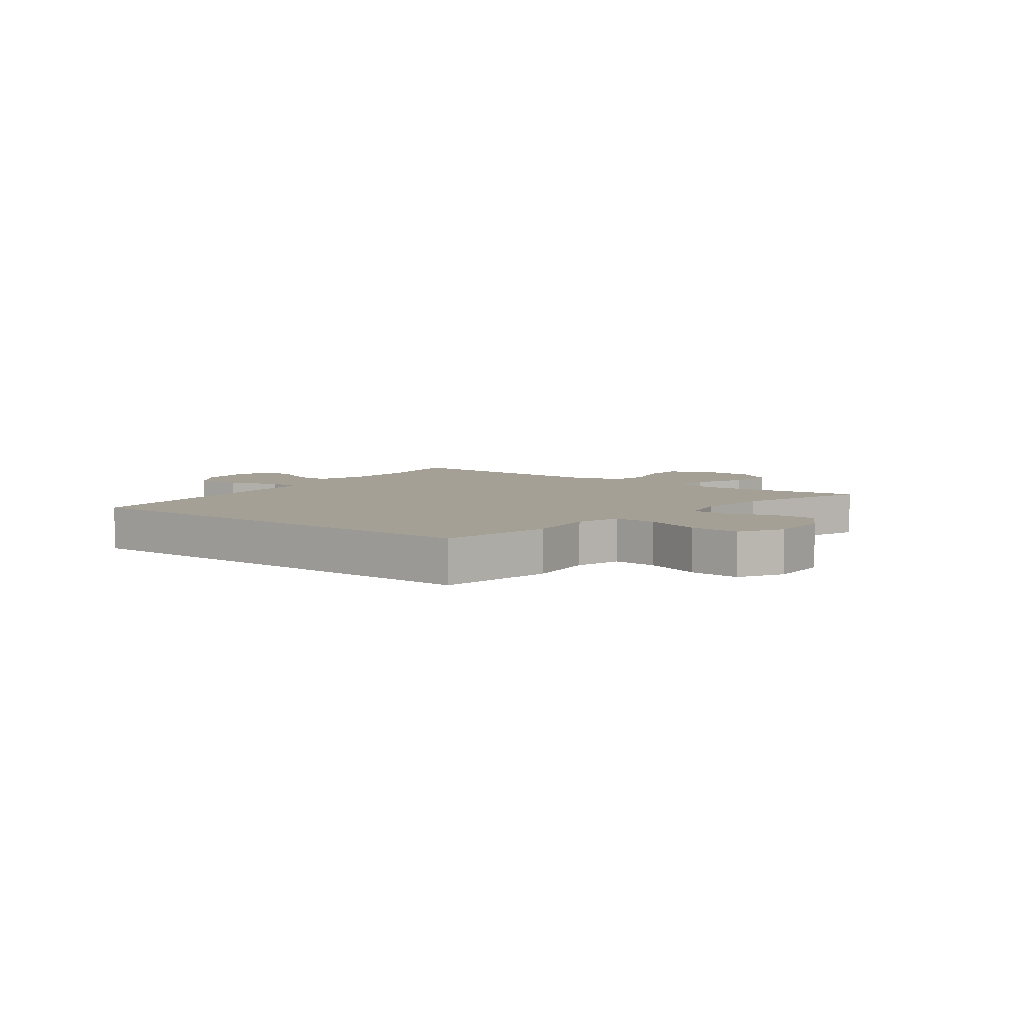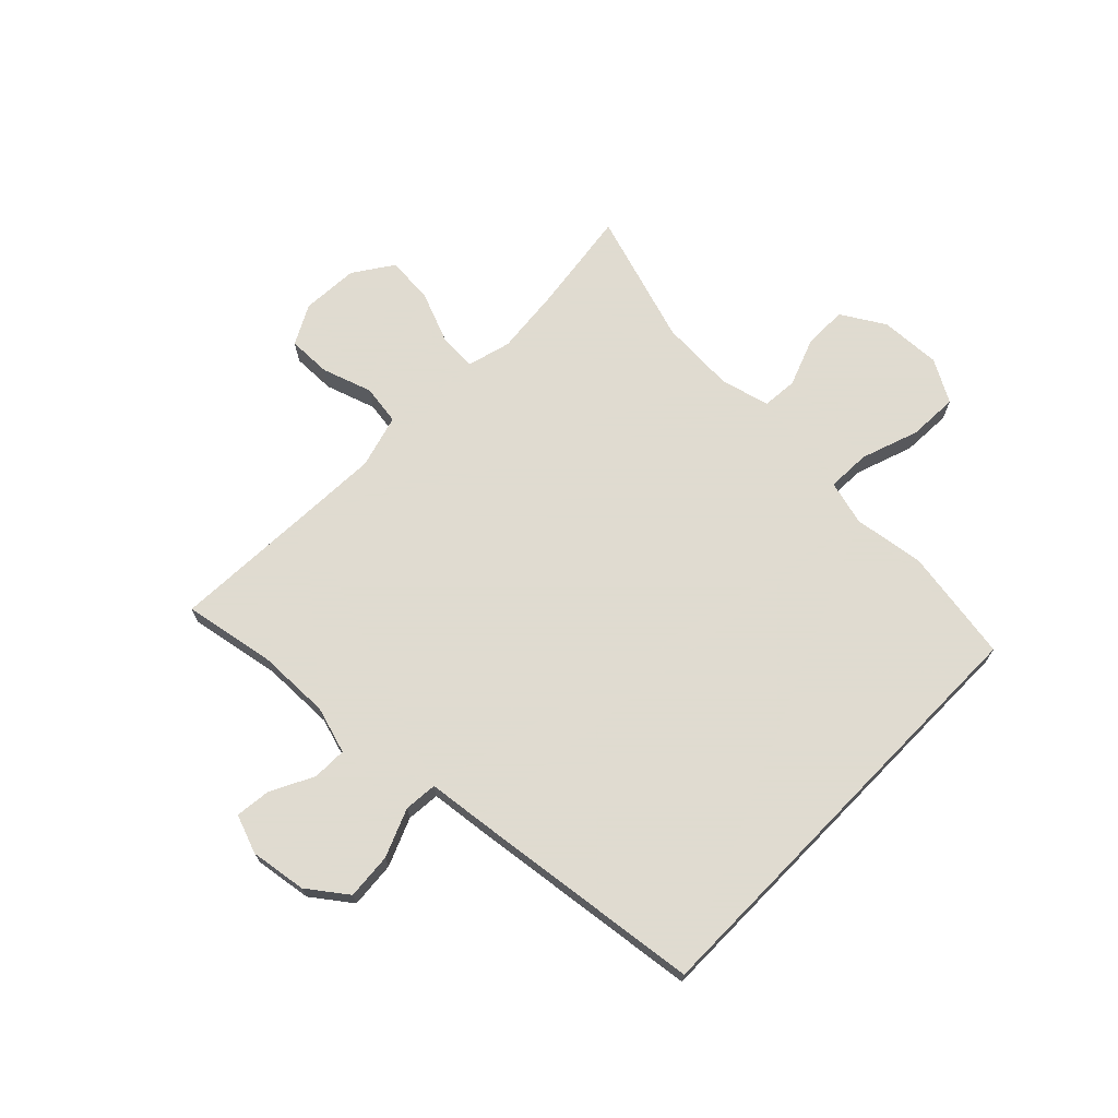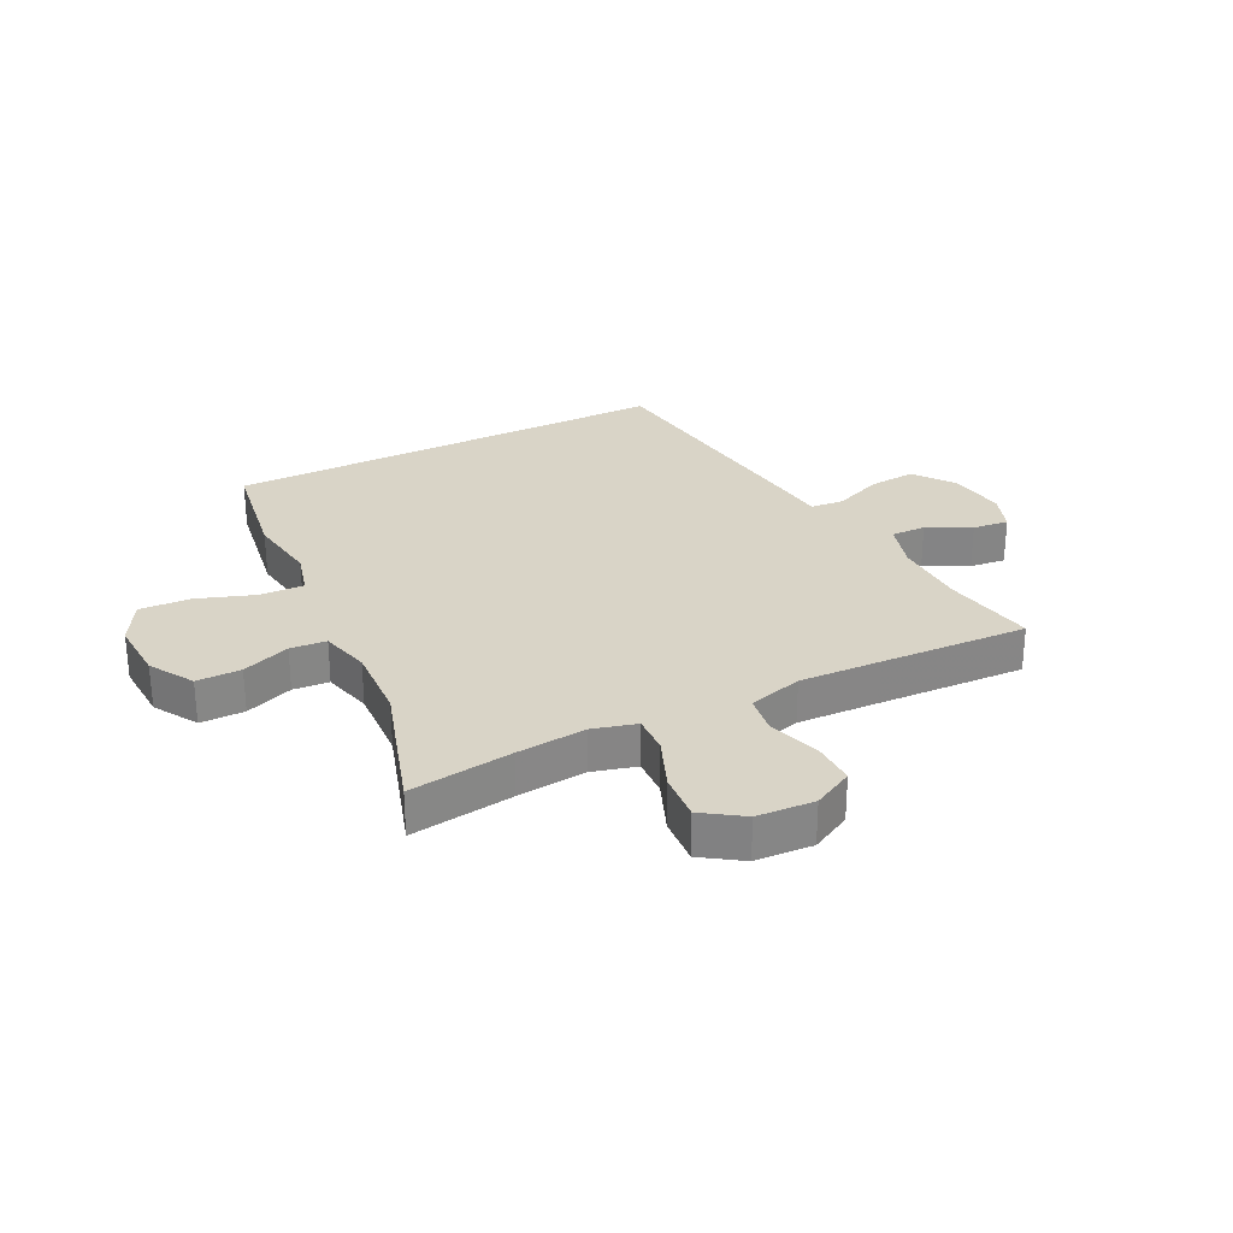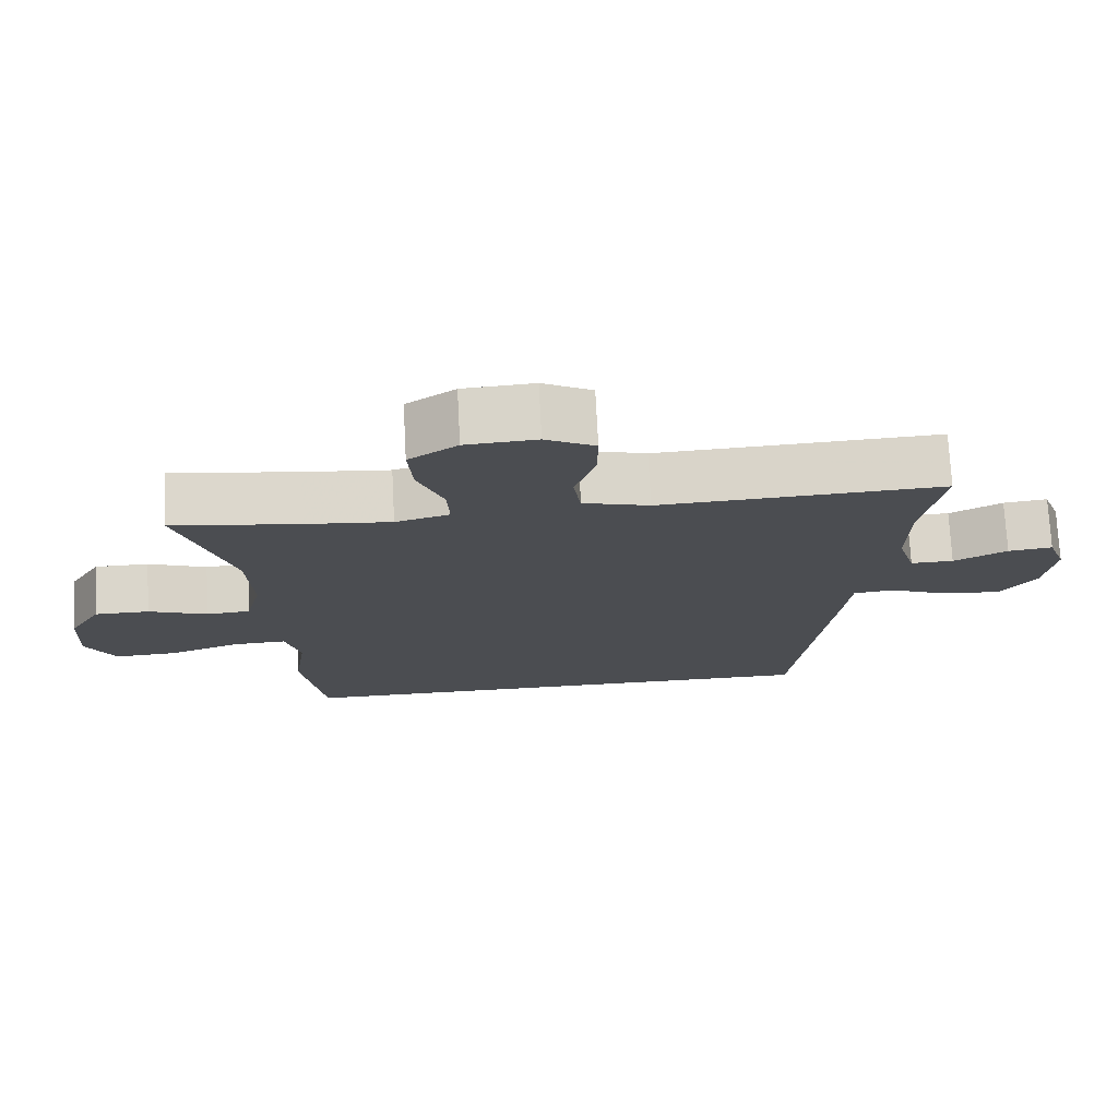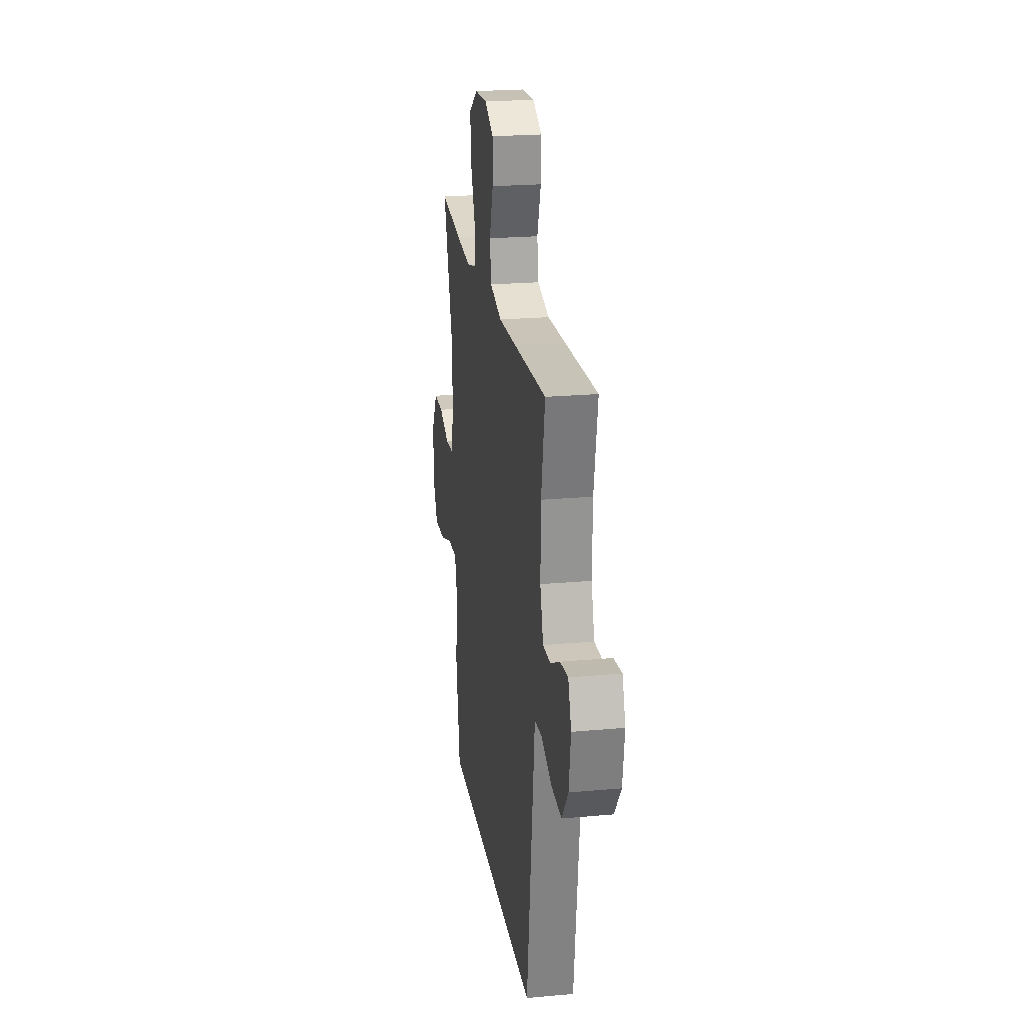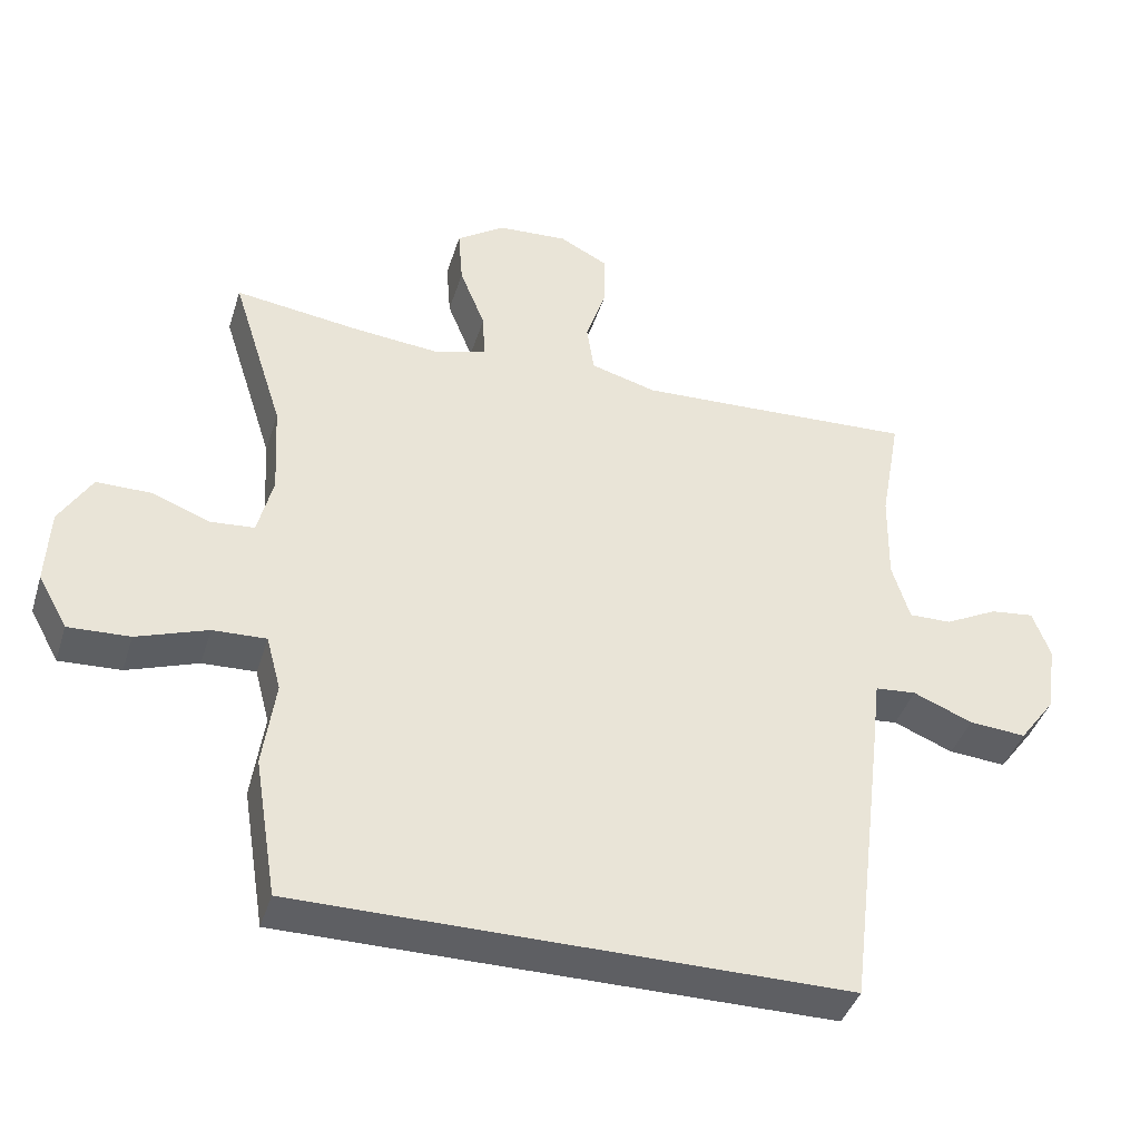
<metadata>
{"format":"obj","ext":"obj","renderer":"f3d","projection":"perspective","resolution":1024,"background":"white","views":[{"elev":5.8,"azim":-141.7,"up":"+Y"},{"elev":70.2,"azim":134.3,"up":"+Y"},{"elev":28.4,"azim":-26.8,"up":"+Y"},{"elev":74.0,"azim":-3.0,"up":"+Z"},{"elev":22.5,"azim":81.1,"up":"+Z"},{"elev":-40.9,"azim":-16.8,"up":"+Z"}]}
</metadata>
<code>
v 0.5 0.07 0.5
v 0.472 0.07 0.346
v 0.47 0.07 0.223
v 0.494 0.07 0.144
v 0.552 0.07 0.145
v 0.624 0.07 0.182
v 0.684 0.07 0.189
v 0.708 0.07 0.124
v 0.694 0.07 0.029
v 0.645 0.07 -0.037
v 0.567 0.07 -0.031
v 0.486 0.07 0.002
v 0.43 0.07 -0.003
v 0.42 0.07 -0.09
v 0.369 0.07 -0.5
v -0.378 0.07 -0.5
v -0.409 0.07 -0.309
v -0.392 0.07 -0.19
v -0.412 0.07 -0.115
v -0.485 0.07 -0.118
v -0.582 0.07 -0.152
v -0.666 0.07 -0.156
v -0.706 0.07 -0.084
v -0.701 0.07 0.019
v -0.657 0.07 0.092
v -0.583 0.07 0.092
v -0.503 0.07 0.062
v -0.443 0.07 0.067
v -0.422 0.07 0.15
v -0.429 0.07 0.277
v -0.5 0.07 0.5
v -0.328 0.07 0.477
v -0.212 0.07 0.466
v -0.139 0.07 0.486
v -0.142 0.07 0.55
v -0.177 0.07 0.637
v -0.183 0.07 0.716
v -0.117 0.07 0.761
v -0.021 0.07 0.767
v 0.046 0.07 0.732
v 0.045 0.07 0.659
v 0.017 0.07 0.574
v 0.027 0.07 0.507
v 0.117 0.07 0.482
v 0.251 0.07 0.488
v 0.5 0 0.5
v 0.472 0 0.346
v 0.47 0 0.223
v 0.494 0 0.144
v 0.552 0 0.145
v 0.624 0 0.182
v 0.684 0 0.189
v 0.708 0 0.124
v 0.694 0 0.029
v 0.645 0 -0.037
v 0.567 0 -0.031
v 0.486 0 0.002
v 0.43 0 -0.003
v 0.42 0 -0.09
v 0.369 0 -0.5
v -0.378 0 -0.5
v -0.409 0 -0.309
v -0.392 0 -0.19
v -0.412 0 -0.115
v -0.485 0 -0.118
v -0.582 0 -0.152
v -0.666 0 -0.156
v -0.706 0 -0.084
v -0.701 0 0.019
v -0.657 0 0.092
v -0.583 0 0.092
v -0.503 0 0.062
v -0.443 0 0.067
v -0.422 0 0.15
v -0.429 0 0.277
v -0.5 0 0.5
v -0.328 0 0.477
v -0.212 0 0.466
v -0.139 0 0.486
v -0.142 0 0.55
v -0.177 0 0.637
v -0.183 0 0.716
v -0.117 0 0.761
v -0.021 0 0.767
v 0.046 0 0.732
v 0.045 0 0.659
v 0.017 0 0.574
v 0.027 0 0.507
v 0.117 0 0.482
v 0.251 0 0.488
f 40 41 42
f 39 40 42
f 38 39 42
f 37 38 42
f 36 37 42
f 35 36 42
f 34 35 42 43
f 33 34 43 44
f 30 31 32
f 29 30 32 33
f 33 44 45
f 29 33 45
f 28 29 45
f 25 26 27
f 24 25 27
f 23 24 27
f 22 23 27
f 21 22 27
f 20 21 27
f 19 20 27 28
f 16 17 18
f 15 16 18
f 14 15 18
f 13 14 18
f 19 28 45
f 18 19 45
f 13 18 45
f 10 11 12
f 9 10 12
f 8 9 12
f 7 8 12
f 6 7 12
f 5 6 12
f 4 5 12 13
f 45 1 2
f 45 2 3
f 3 4 13 45
f 87 86 85
f 87 85 84
f 87 84 83
f 87 83 82
f 87 82 81
f 87 81 80
f 88 87 80 79
f 89 88 79 78
f 77 76 75
f 78 77 75 74
f 90 89 78
f 90 78 74
f 90 74 73
f 72 71 70
f 72 70 69
f 72 69 68
f 72 68 67
f 72 67 66
f 72 66 65
f 73 72 65 64
f 63 62 61
f 63 61 60
f 63 60 59
f 63 59 58
f 90 73 64
f 90 64 63
f 90 63 58
f 57 56 55
f 57 55 54
f 57 54 53
f 57 53 52
f 57 52 51
f 57 51 50
f 58 57 50 49
f 47 46 90
f 48 47 90
f 90 58 49 48
f 1 46 47 2
f 2 47 48 3
f 3 48 49 4
f 4 49 50 5
f 5 50 51 6
f 6 51 52 7
f 7 52 53 8
f 8 53 54 9
f 9 54 55 10
f 10 55 56 11
f 11 56 57 12
f 12 57 58 13
f 13 58 59 14
f 14 59 60 15
f 15 60 61 16
f 16 61 62 17
f 17 62 63 18
f 18 63 64 19
f 19 64 65 20
f 20 65 66 21
f 21 66 67 22
f 22 67 68 23
f 23 68 69 24
f 24 69 70 25
f 25 70 71 26
f 26 71 72 27
f 27 72 73 28
f 28 73 74 29
f 29 74 75 30
f 30 75 76 31
f 31 76 77 32
f 32 77 78 33
f 33 78 79 34
f 34 79 80 35
f 35 80 81 36
f 36 81 82 37
f 37 82 83 38
f 38 83 84 39
f 39 84 85 40
f 40 85 86 41
f 41 86 87 42
f 42 87 88 43
f 43 88 89 44
f 44 89 90 45
f 45 90 46 1

</code>
